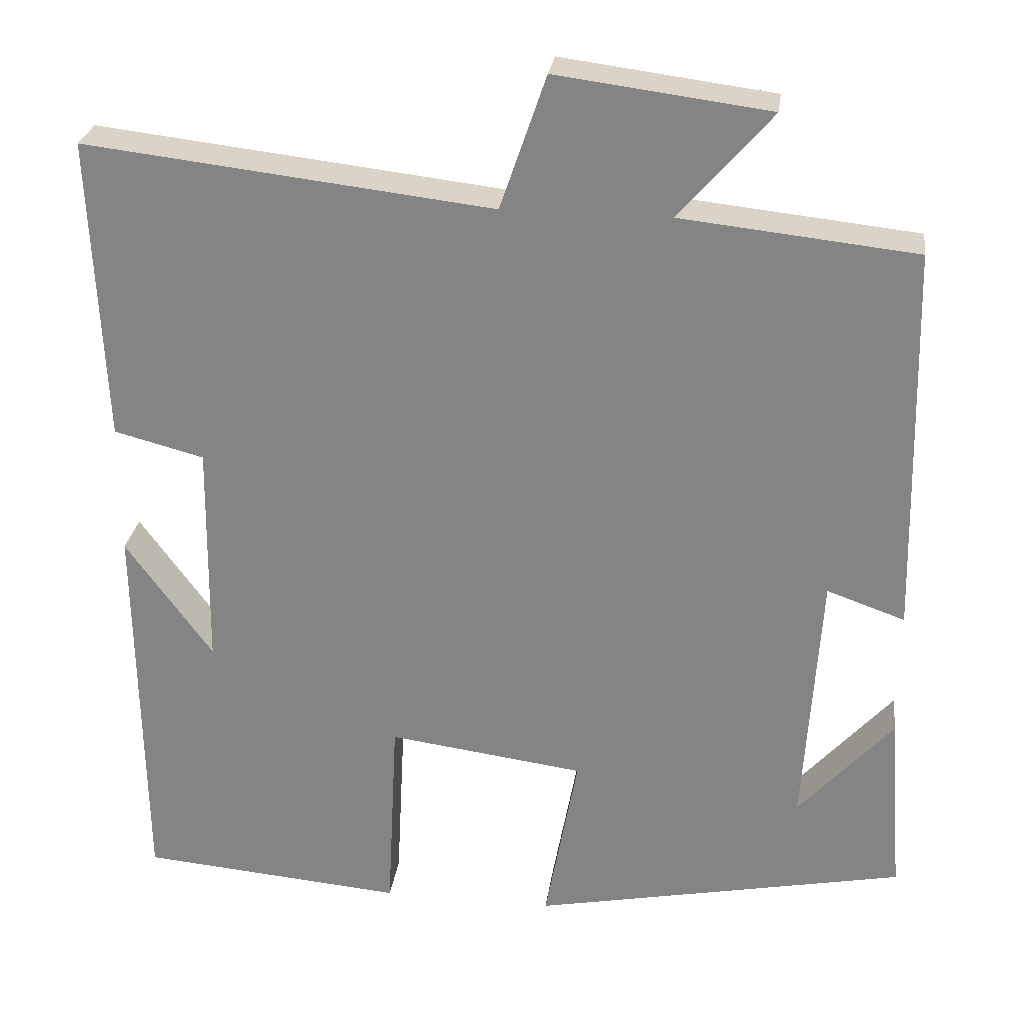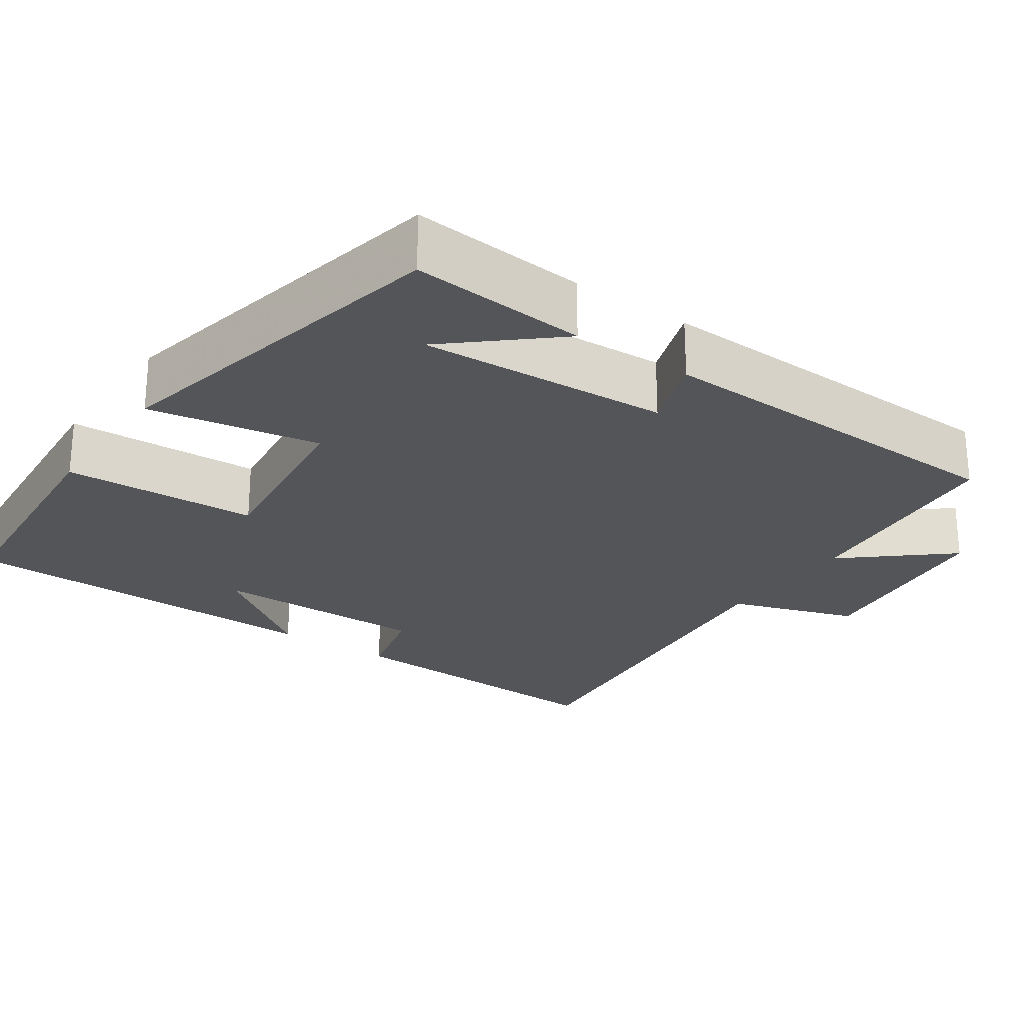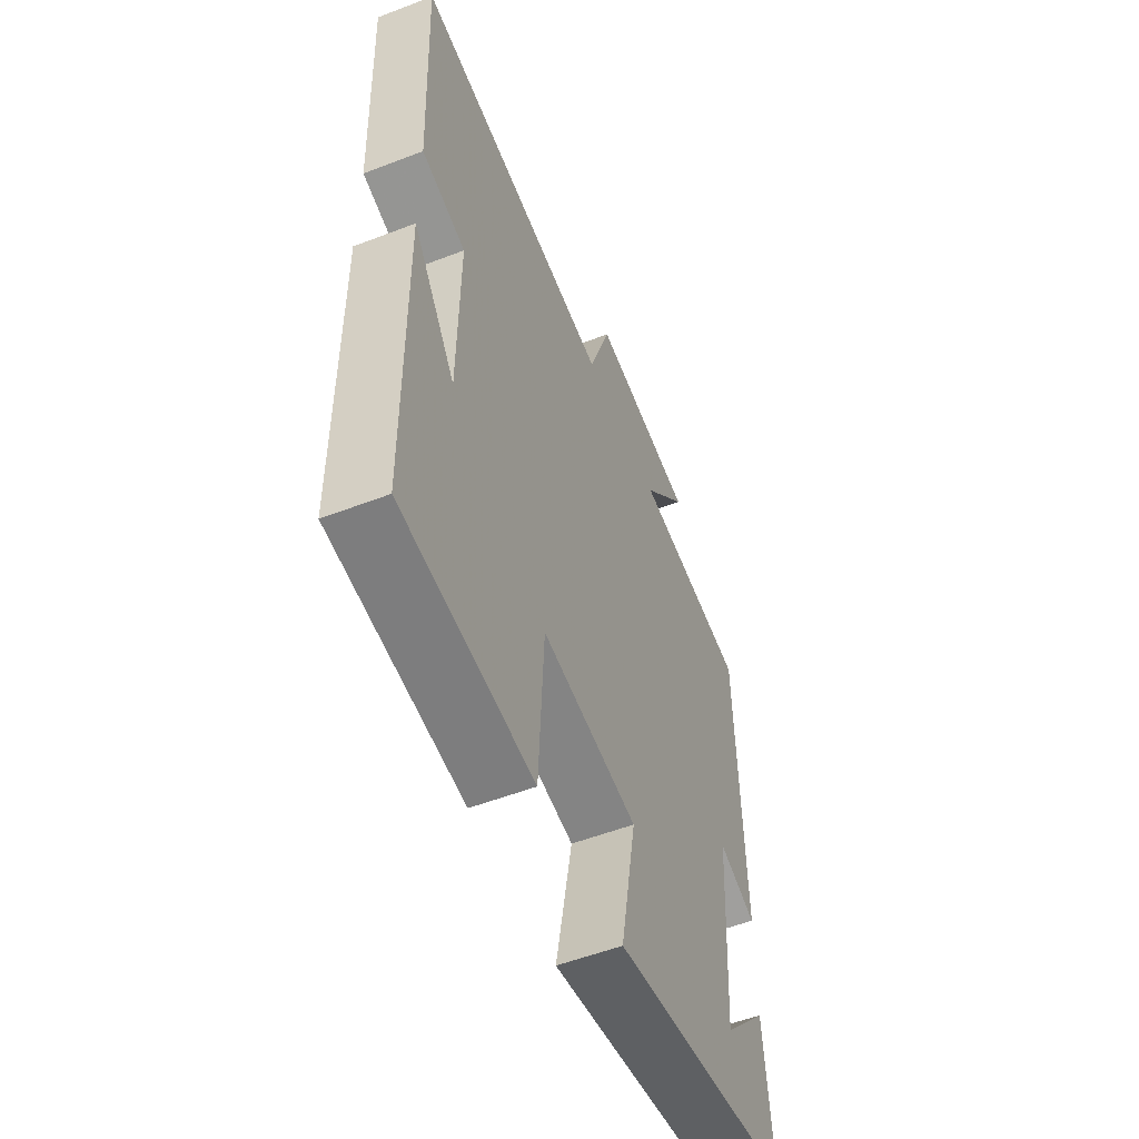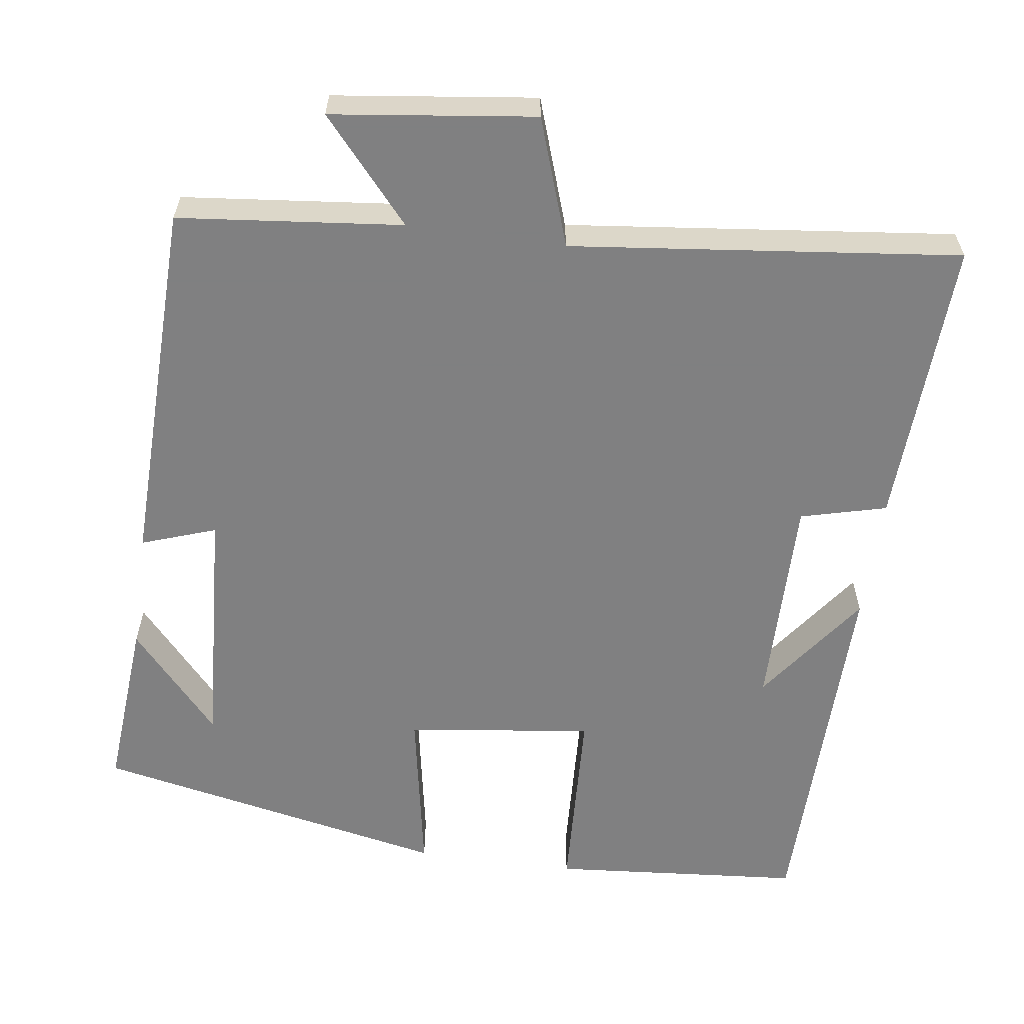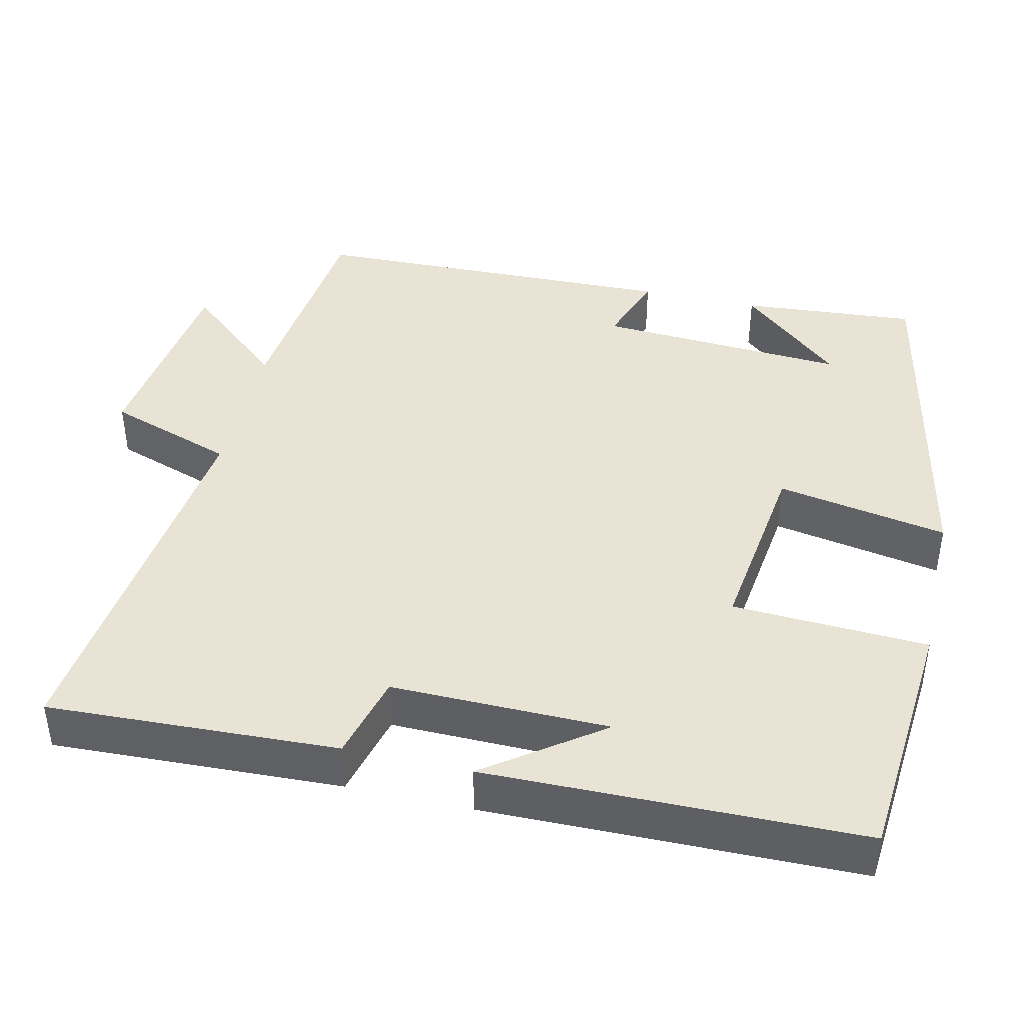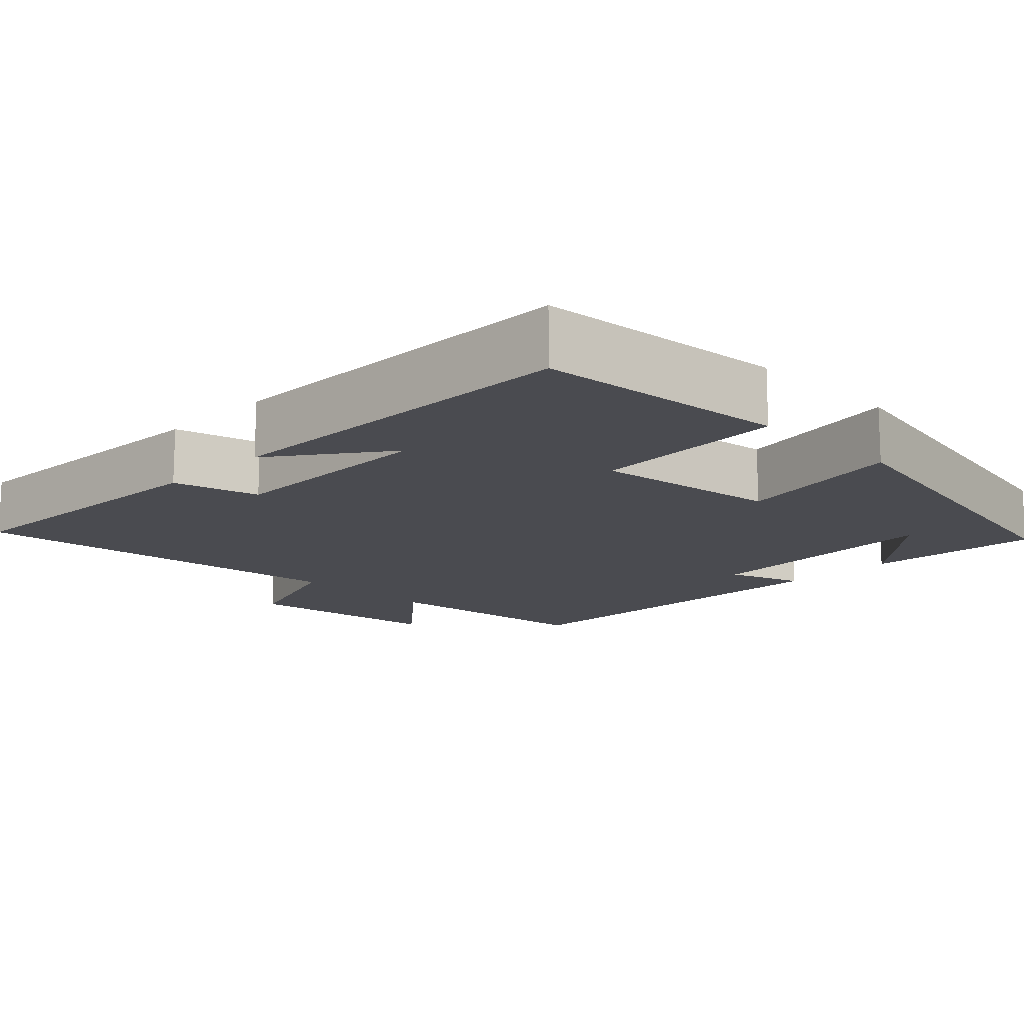
<metadata>
{"format":"obj","ext":"obj","renderer":"f3d","projection":"perspective","resolution":1024,"background":"white","views":[{"elev":27.2,"azim":-172.2,"up":"+Z"},{"elev":-24.7,"azim":-125.1,"up":"+Y"},{"elev":-54.8,"azim":112.1,"up":"+Z"},{"elev":-60.0,"azim":-8.0,"up":"+Y"},{"elev":42.1,"azim":102.9,"up":"+Y"},{"elev":-14.4,"azim":135.3,"up":"+Y"}]}
</metadata>
<code>
v 0.494 0.07 -0.472
v 0.164 0.07 -0.5
v 0.151 0.07 -0.245
v -0.093 0.07 -0.277
v -0.052 0.07 -0.5
v -0.518 0.07 -0.406
v -0.5 0.07 -0.176
v -0.383 0.07 -0.308
v -0.403 0.07 0.018
v -0.5 0.07 -0.016
v -0.488 0.07 0.469
v -0.196 0.07 0.5
v -0.311 0.07 0.632
v -0.047 0.07 0.666
v 0.01 0.07 0.5
v 0.516 0.07 0.558
v 0.5 0.07 0.18
v 0.388 0.07 0.151
v 0.392 0.07 -0.133
v 0.5 0.07 0.016
v 0.494 0 -0.472
v 0.164 0 -0.5
v 0.151 0 -0.245
v -0.093 0 -0.277
v -0.052 0 -0.5
v -0.518 0 -0.406
v -0.5 0 -0.176
v -0.383 0 -0.308
v -0.403 0 0.018
v -0.5 0 -0.016
v -0.488 0 0.469
v -0.196 0 0.5
v -0.311 0 0.632
v -0.047 0 0.666
v 0.01 0 0.5
v 0.516 0 0.558
v 0.5 0 0.18
v 0.388 0 0.151
v 0.392 0 -0.133
v 0.5 0 0.016
f 19 20 1 2
f 18 19 2 3
f 15 16 17 18
f 15 18 3 4
f 12 13 14 15
f 11 12 15
f 10 11 15
f 9 10 15
f 8 9 15 4
f 6 7 8
f 4 5 6 8
f 22 21 40 39
f 23 22 39 38
f 38 37 36 35
f 24 23 38 35
f 35 34 33 32
f 35 32 31
f 35 31 30
f 35 30 29
f 24 35 29 28
f 28 27 26
f 28 26 25 24
f 1 21 22 2
f 2 22 23 3
f 3 23 24 4
f 4 24 25 5
f 5 25 26 6
f 6 26 27 7
f 7 27 28 8
f 8 28 29 9
f 9 29 30 10
f 10 30 31 11
f 11 31 32 12
f 12 32 33 13
f 13 33 34 14
f 14 34 35 15
f 15 35 36 16
f 16 36 37 17
f 17 37 38 18
f 18 38 39 19
f 19 39 40 20
f 20 40 21 1

</code>
